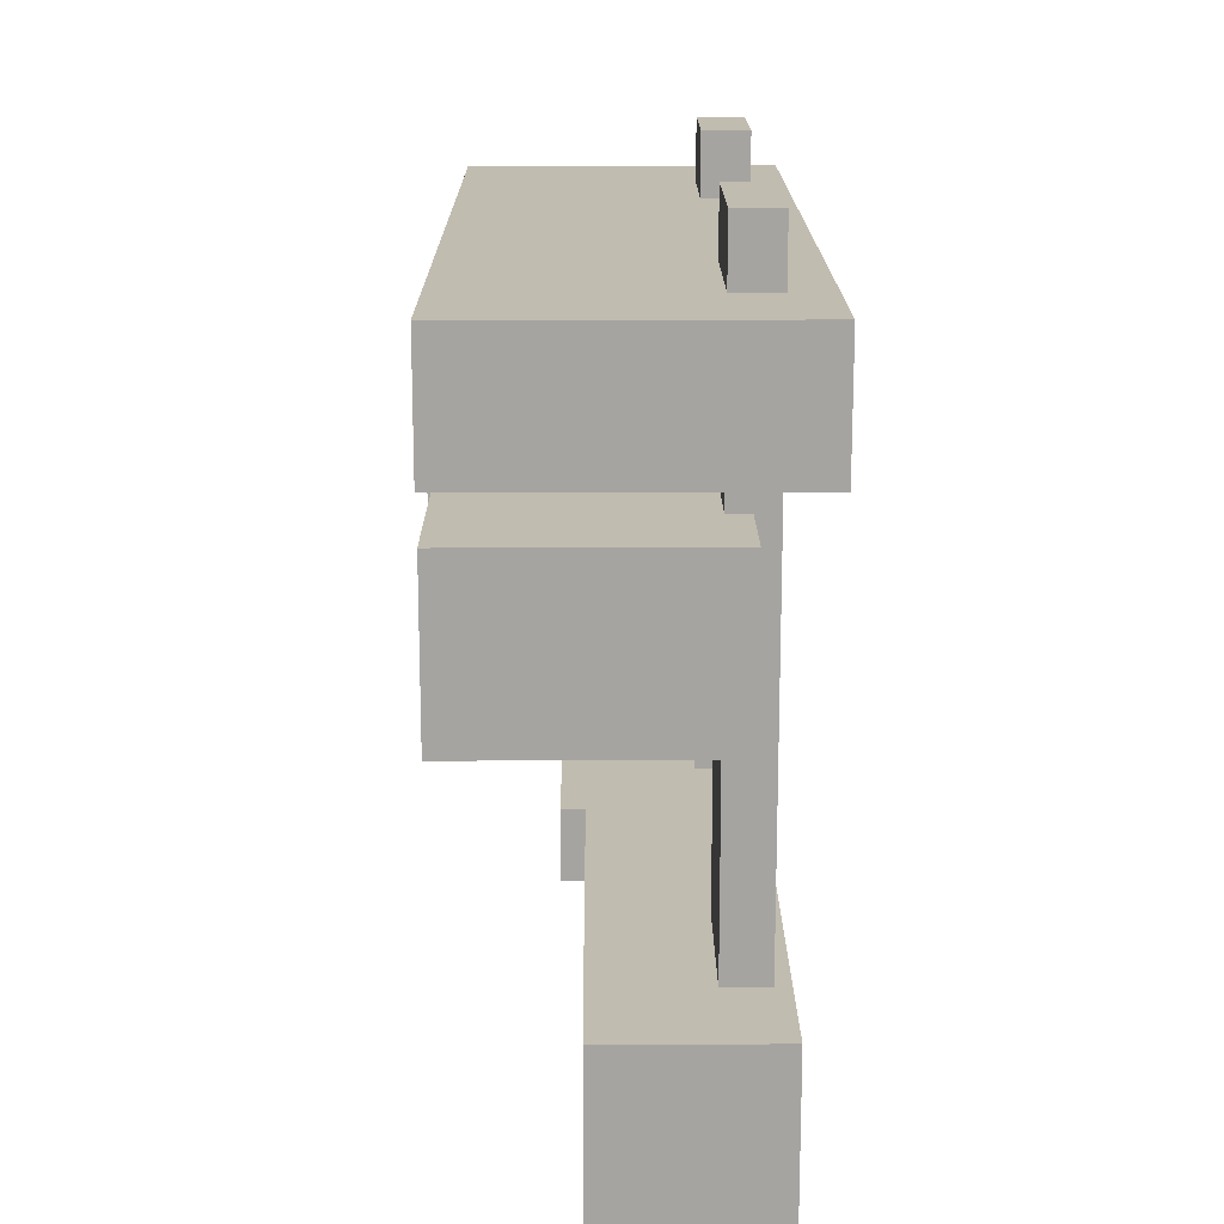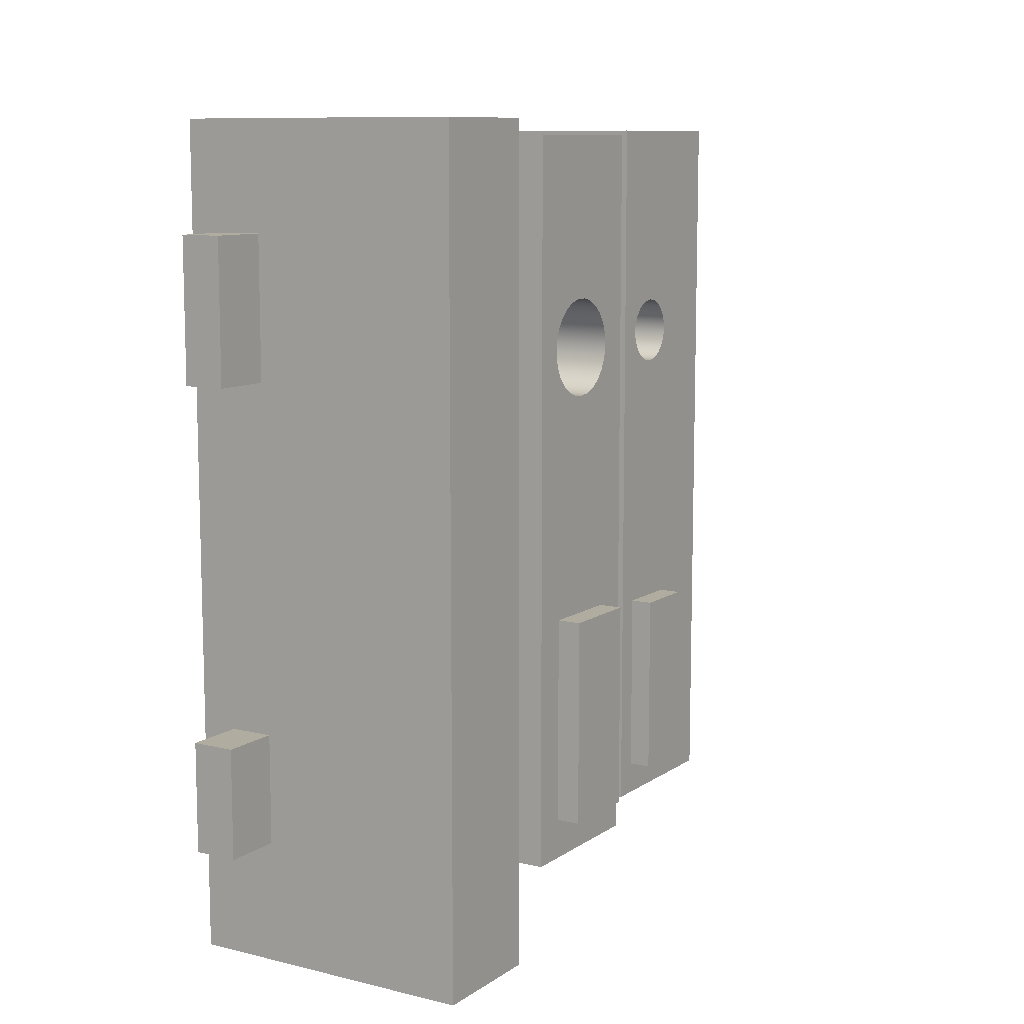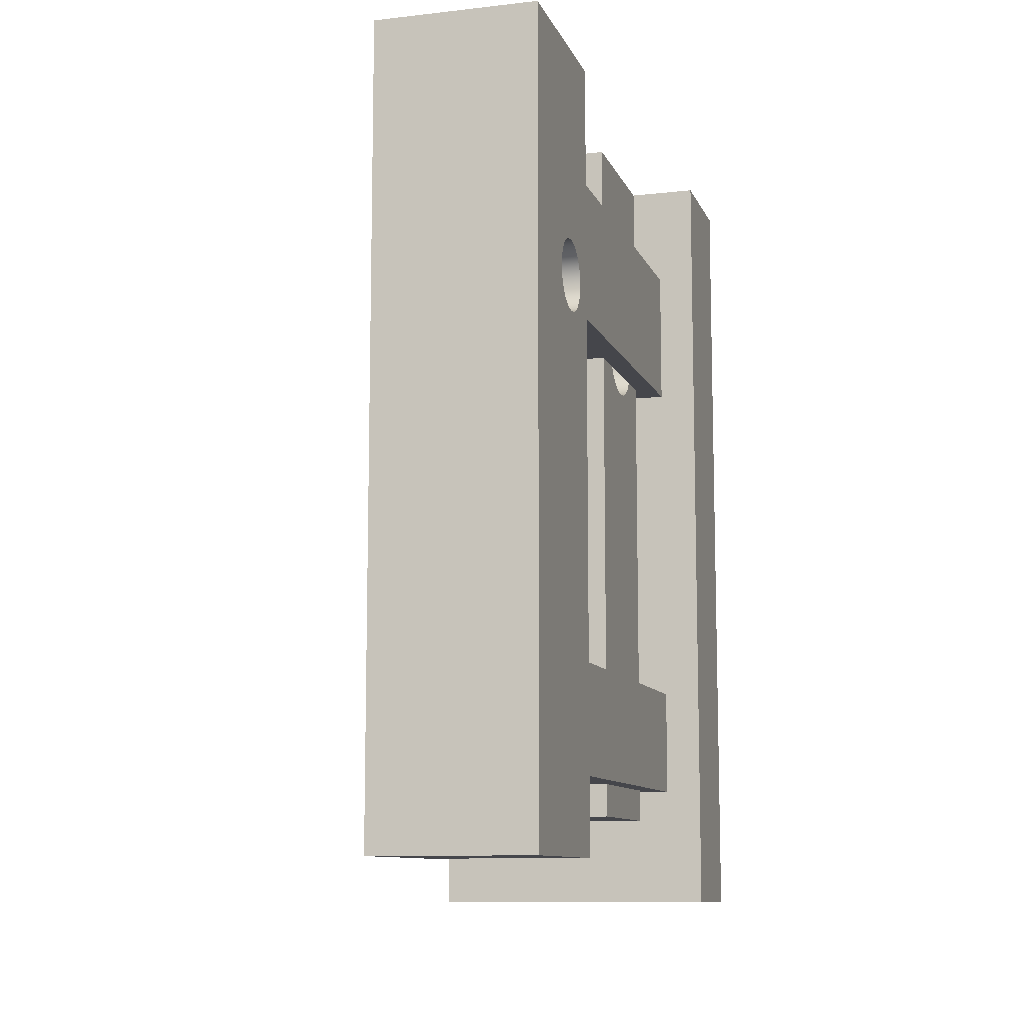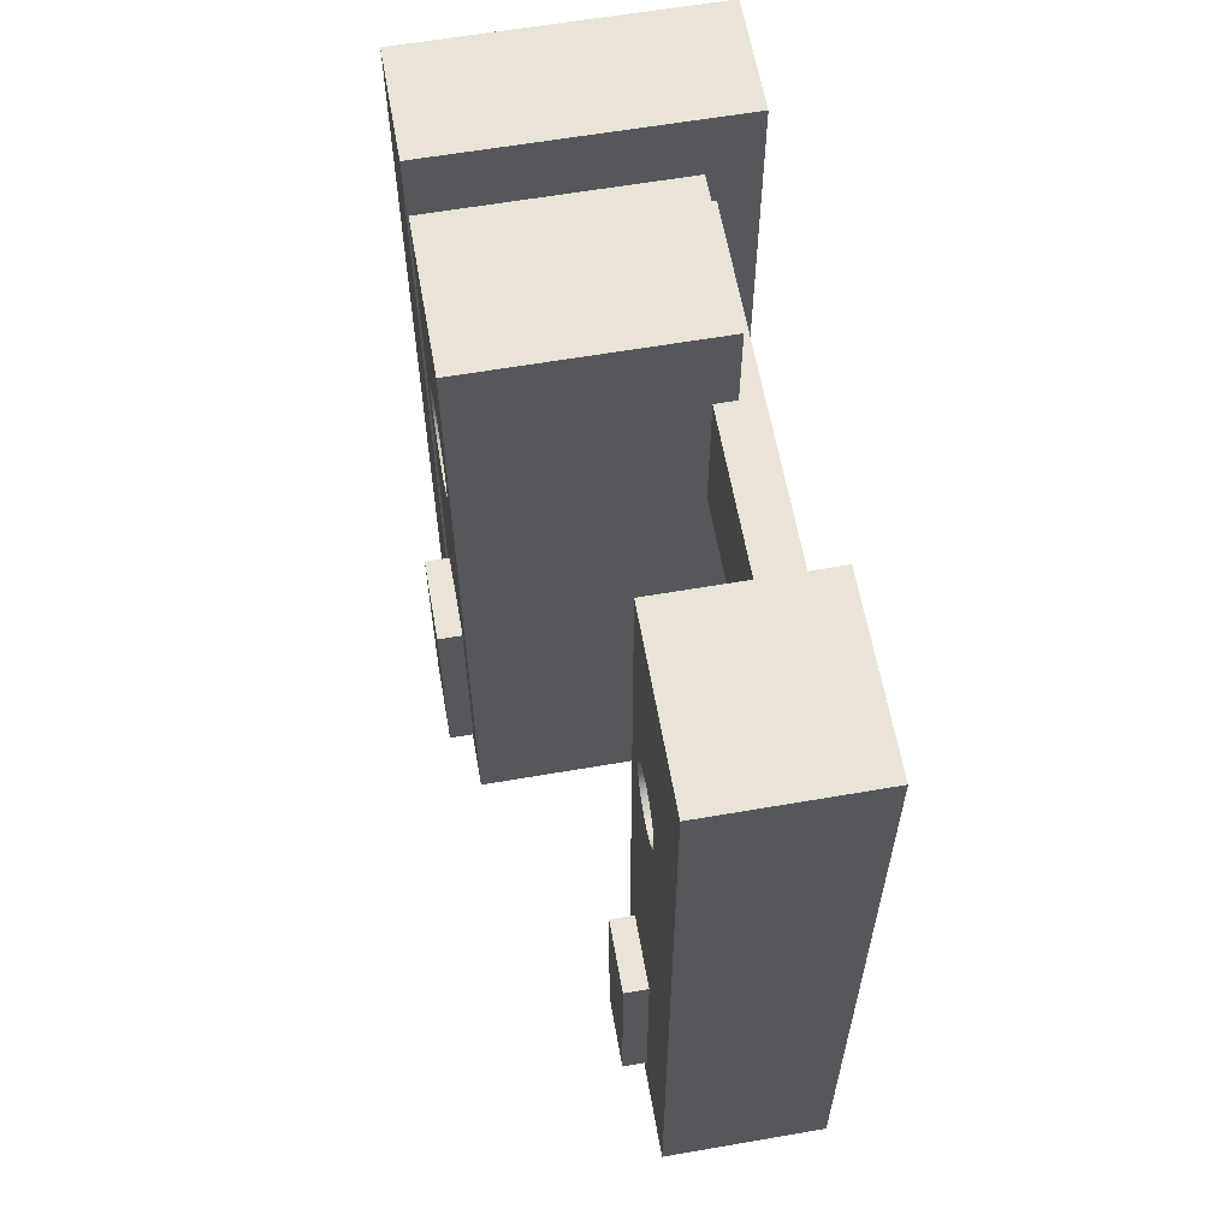
<metadata>
{"format":"obj","ext":"obj","renderer":"f3d","projection":"perspective","resolution":1024,"background":"white","views":[{"elev":16.5,"azim":-0.3,"up":"+Y"},{"elev":9.9,"azim":-148.2,"up":"+Z"},{"elev":-10.1,"azim":16.2,"up":"+Z"},{"elev":61.2,"azim":-10.0,"up":"+Z"}]}
</metadata>
<code>
v 65 21.74 27.02
v 65 18.26 27.02
v 65 18.02 27.55
v 65 17.95 28.12
v 65 18.04 28.69
v 65 18.28 29.22
v 65 18.67 29.65
v 65 19.15 29.96
v 65 19.71 30.12
v 65 20.29 30.12
v 65 20.85 29.96
v 65 21.33 29.65
v 65 21.72 29.22
v 65 21.96 28.69
v 65 22.05 28.12
v 65 21.98 27.55
v 65 18.26 27.02
v 64.11 18.26 27.02
v 64.11 18.02 27.55
v 64.11 17.95 28.12
v 64.11 18.04 28.69
v 64.11 18.28 29.22
v 64.11 18.67 29.65
v 64.11 19.15 29.96
v 64.11 19.71 30.12
v 64.11 20.29 30.12
v 64.11 20.85 29.96
v 64.11 21.33 29.65
v 64.11 21.72 29.22
v 64.11 21.96 28.69
v 64.11 22.05 28.12
v 64.11 21.98 27.55
v 64.11 21.74 27.02
v 65 21.74 27.02
v 65 21.98 27.55
v 65 22.05 28.12
v 65 21.96 28.69
v 65 21.72 29.22
v 65 21.33 29.65
v 65 20.85 29.96
v 65 20.29 30.12
v 65 19.71 30.12
v 65 19.15 29.96
v 65 18.67 29.65
v 65 18.28 29.22
v 65 18.04 28.69
v 65 17.95 28.12
v 65 18.02 27.55
v 64.11 18.26 27.02
v 65 18.26 27.02
v 65 21.74 27.02
v 64.11 21.74 27.02
v 64.11 32.5 27.02
v 65.89 32.5 27.02
v 65.89 7.5 27.02
v 64.11 7.5 27.02
v 64.11 21.74 27.02
v 64.11 21.98 27.55
v 64.11 22.05 28.12
v 64.11 21.96 28.69
v 64.11 21.72 29.22
v 64.11 21.33 29.65
v 64.11 20.85 29.96
v 64.11 20.29 30.12
v 64.11 19.71 30.12
v 64.11 19.15 29.96
v 64.11 18.67 29.65
v 64.11 18.28 29.22
v 64.11 18.04 28.69
v 64.11 17.95 28.12
v 64.11 18.02 27.55
v 64.11 18.26 27.02
v 64.11 7.5 27.02
v 64.11 7.5 32.98
v 64.11 32.5 32.98
v 64.11 32.5 27.02
v 65.89 7.5 32.98
v 65.89 7.5 27.02
v 65.89 32.5 27.02
v 65.89 32.5 32.98
v 64.11 7.5 32.98
v 65.89 7.5 32.98
v 65.89 32.5 32.98
v 64.11 32.5 32.98
v 64.11 32.5 32.98
v 65.89 32.5 32.98
v 65.89 32.5 27.02
v 64.11 32.5 27.02
v 65.93 7.5 7.667
v 64.07 7.5 7.667
v 64.07 32.5 7.667
v 65.93 32.5 7.667
v 65.93 7.5 12.33
v 65.93 7.5 7.667
v 65.93 32.5 7.667
v 65.93 32.5 12.33
v 64.07 7.5 12.33
v 65.93 7.5 12.33
v 65.93 32.5 12.33
v 64.07 32.5 12.33
v 64.07 7.5 7.667
v 64.07 7.5 12.33
v 64.07 32.5 12.33
v 64.07 32.5 7.667
v 64.07 32.5 7.667
v 64.07 32.5 12.33
v 65.93 32.5 12.33
v 65.93 32.5 7.667
v 66.51 5 26
v 66.51 5.511 26.1
v 66.51 5.961 26.35
v 66.51 6.295 26.75
v 66.51 6.472 27.24
v 66.51 6.472 27.76
v 66.51 6.295 28.25
v 66.51 5.961 28.65
v 66.51 5.511 28.9
v 66.51 5 29
v 66.51 4.489 28.9
v 66.51 4.039 28.65
v 66.51 3.705 28.25
v 66.51 3.528 27.76
v 66.51 3.528 27.24
v 66.51 3.705 26.75
v 66.51 4.039 26.35
v 66.51 4.489 26.1
v 59.76 5 26
v 59.76 4.489 26.1
v 59.76 4.039 26.35
v 59.76 3.705 26.75
v 59.76 3.528 27.24
v 59.76 3.528 27.76
v 59.76 3.705 28.25
v 59.76 4.039 28.65
v 59.76 4.489 28.9
v 59.76 5 29
v 59.76 5.511 28.9
v 59.76 5.961 28.65
v 59.76 6.295 28.25
v 59.76 6.472 27.76
v 59.76 6.472 27.24
v 59.76 6.295 26.75
v 59.76 5.961 26.35
v 59.76 5.511 26.1
v 66.51 5 26
v 59.76 5 26
v 59.76 3.495 5.81
v 59.76 3.495 14.19
v 58.76 3.495 14.19
v 58.76 3.495 5.81
v 59.76 6.505 5.81
v 59.76 3.495 5.81
v 58.76 3.495 5.81
v 58.76 6.505 5.81
v 59.76 6.505 14.19
v 59.76 6.505 5.81
v 58.76 6.505 5.81
v 58.76 6.505 14.19
v 59.76 3.495 14.19
v 59.76 6.505 14.19
v 58.76 6.505 14.19
v 58.76 3.495 14.19
v 58.76 3.495 14.19
v 58.76 6.505 14.19
v 58.76 6.505 5.81
v 58.76 3.495 5.81
v 59.76 0 37.12
v 66.51 0 37.12
v 66.51 7.5 37.12
v 59.76 7.5 37.12
v 59.76 5 26
v 59.76 5.511 26.1
v 59.76 5.961 26.35
v 59.76 6.295 26.75
v 59.76 6.472 27.24
v 59.76 6.472 27.76
v 59.76 6.295 28.25
v 59.76 5.961 28.65
v 59.76 5.511 28.9
v 59.76 5 29
v 59.76 4.489 28.9
v 59.76 4.039 28.65
v 59.76 3.705 28.25
v 59.76 3.528 27.76
v 59.76 3.528 27.24
v 59.76 3.705 26.75
v 59.76 4.039 26.35
v 59.76 4.489 26.1
v 59.76 3.495 14.19
v 59.76 3.495 5.81
v 59.76 6.505 5.81
v 59.76 6.505 14.19
v 59.76 0 4.327
v 59.76 0 37.12
v 59.76 7.5 37.12
v 59.76 7.5 4.327
v 66.51 0 4.327
v 59.76 0 4.327
v 59.76 7.5 4.327
v 66.51 7.5 4.327
v 66.51 5 26
v 66.51 4.489 26.1
v 66.51 4.039 26.35
v 66.51 3.705 26.75
v 66.51 3.528 27.24
v 66.51 3.528 27.76
v 66.51 3.705 28.25
v 66.51 4.039 28.65
v 66.51 4.489 28.9
v 66.51 5 29
v 66.51 5.511 28.9
v 66.51 5.961 28.65
v 66.51 6.295 28.25
v 66.51 6.472 27.76
v 66.51 6.472 27.24
v 66.51 6.295 26.75
v 66.51 5.961 26.35
v 66.51 5.511 26.1
v 66.51 0 37.12
v 66.51 0 4.327
v 66.51 7.5 4.327
v 66.51 7.5 37.12
v 64.11 7.5 32.98
v 64.11 7.5 27.02
v 65.89 7.5 27.02
v 65.89 7.5 32.98
v 64.07 7.5 7.667
v 65.93 7.5 7.667
v 65.93 7.5 12.33
v 64.07 7.5 12.33
v 66.51 7.5 37.12
v 66.51 7.5 4.327
v 59.76 7.5 4.327
v 59.76 7.5 37.12
v 66.51 0 4.327
v 66.51 0 37.12
v 59.76 0 37.12
v 59.76 0 4.327
v 65 20 26.04
v 65 20.51 26.11
v 65 20.99 26.3
v 65 21.4 26.6
v 65 21.73 26.99
v 65 21.95 27.46
v 65 22.05 27.96
v 65 22.01 28.48
v 65 21.86 28.97
v 65 21.58 29.4
v 65 21.21 29.75
v 65 20.75 30
v 65 20.26 30.13
v 65 19.74 30.13
v 65 19.25 30
v 65 18.79 29.75
v 65 18.42 29.4
v 65 18.14 28.97
v 65 17.99 28.48
v 65 17.95 27.96
v 65 18.05 27.46
v 65 18.27 26.99
v 65 18.6 26.6
v 65 19.01 26.3
v 65 19.49 26.11
v 55 20 26.04
v 55 19.49 26.11
v 55 19.01 26.3
v 55 18.6 26.6
v 55 18.27 26.99
v 55 18.05 27.46
v 55 17.95 27.96
v 55 17.99 28.48
v 55 18.14 28.97
v 55 18.42 29.4
v 55 18.79 29.75
v 55 19.25 30
v 55 19.74 30.13
v 55 20.26 30.13
v 55 20.75 30
v 55 21.21 29.75
v 55 21.58 29.4
v 55 21.86 28.97
v 55 22.01 28.48
v 55 22.05 27.96
v 55 21.95 27.46
v 55 21.73 26.99
v 55 21.4 26.6
v 55 20.99 26.3
v 55 20.51 26.11
v 65 20 26.04
v 55 20 26.04
v 55 18.21 16.71
v 55 21.79 16.71
v 54 21.79 16.71
v 54 18.21 16.71
v 55 18.21 7.953
v 55 18.21 16.71
v 54 18.21 16.71
v 54 18.21 7.953
v 55 21.79 7.953
v 55 18.21 7.953
v 54 18.21 7.953
v 54 21.79 7.953
v 55 21.79 16.71
v 55 21.79 7.953
v 54 21.79 7.953
v 54 21.79 16.71
v 54 21.79 16.71
v 54 21.79 7.953
v 54 18.21 7.953
v 54 18.21 16.71
v 55 20 26.04
v 55 20.51 26.11
v 55 20.99 26.3
v 55 21.4 26.6
v 55 21.73 26.99
v 55 21.95 27.46
v 55 22.05 27.96
v 55 22.01 28.48
v 55 21.86 28.97
v 55 21.58 29.4
v 55 21.21 29.75
v 55 20.75 30
v 55 20.26 30.13
v 55 19.74 30.13
v 55 19.25 30
v 55 18.79 29.75
v 55 18.42 29.4
v 55 18.14 28.97
v 55 17.99 28.48
v 55 17.95 27.96
v 55 18.05 27.46
v 55 18.27 26.99
v 55 18.6 26.6
v 55 19.01 26.3
v 55 19.49 26.11
v 55 21.79 16.71
v 55 18.21 16.71
v 55 18.21 7.953
v 55 21.79 7.953
v 55 16.63 6.254
v 55 16.63 36.86
v 55 23.19 36.86
v 55 23.19 6.254
v 55 23.19 36.86
v 55 16.63 36.86
v 65 16.63 36.86
v 65 23.19 36.86
v 55 16.63 36.86
v 55 16.63 6.254
v 65 16.63 6.254
v 65 16.63 36.86
v 55 23.19 6.254
v 55 23.19 36.86
v 65 23.19 36.86
v 65 23.19 6.254
v 55 16.63 6.254
v 55 23.19 6.254
v 65 23.19 6.254
v 65 16.63 6.254
v 65 20 26.04
v 65 19.49 26.11
v 65 19.01 26.3
v 65 18.6 26.6
v 65 18.27 26.99
v 65 18.05 27.46
v 65 17.95 27.96
v 65 17.99 28.48
v 65 18.14 28.97
v 65 18.42 29.4
v 65 18.79 29.75
v 65 19.25 30
v 65 19.74 30.13
v 65 20.26 30.13
v 65 20.75 30
v 65 21.21 29.75
v 65 21.58 29.4
v 65 21.86 28.97
v 65 22.01 28.48
v 65 22.05 27.96
v 65 21.95 27.46
v 65 21.73 26.99
v 65 21.4 26.6
v 65 20.99 26.3
v 65 20.51 26.11
v 65 16.63 36.86
v 65 16.63 6.254
v 65 23.19 6.254
v 65 23.19 36.86
v 55 30 37.5
v 55 30 2.5
v 55 25 2.5
v 55 25 37.5
v 55 25 2.5
v 55 30 2.5
v 67.5 30 2.5
v 67.5 25 2.5
v 55 30 2.5
v 55 30 37.5
v 67.5 30 37.5
v 67.5 30 2.5
v 55 25 37.5
v 55 25 2.5
v 67.5 25 2.5
v 67.5 25 37.5
v 55 30 37.5
v 55 25 37.5
v 67.5 25 37.5
v 67.5 30 37.5
v 67.5 30 37.5
v 67.5 25 37.5
v 67.5 25 2.5
v 67.5 30 2.5
g 7630bc7e-e2ff-11ea-b43a-54bf646e7e1f
f 1 2 16
f 16 2 3
f 16 3 15
f 15 3 4
f 15 4 5
f 15 5 14
f 14 5 6
f 14 6 13
f 13 6 7
f 13 7 12
f 12 7 8
f 12 8 11
f 11 8 9
f 11 9 10
g 7632b83a-e2ff-11ea-96ba-54bf646e7e1f
f 17 18 48
f 48 18 19
f 48 19 47
f 47 19 20
f 47 20 46
f 46 20 21
f 46 21 45
f 45 21 22
f 45 22 44
f 44 22 23
f 44 23 43
f 43 23 24
f 43 24 42
f 42 24 25
f 42 25 41
f 41 25 26
f 41 26 40
f 40 26 27
f 40 27 39
f 39 27 28
f 39 28 38
f 38 28 29
f 38 29 37
f 37 29 30
f 37 30 36
f 36 30 31
f 36 31 35
f 35 31 32
f 35 32 34
f 34 32 33
g 74c3e83e-e2ff-11ea-8950-54bf646e7e1f
f 49 50 56
f 56 50 55
f 55 50 51
f 55 51 54
f 54 51 53
f 53 51 52
g 74c2afc0-e2ff-11ea-8415-54bf646e7e1f
f 57 58 76
f 76 58 59
f 76 59 60
f 60 61 76
f 76 61 75
f 75 61 62
f 75 62 63
f 63 64 75
f 75 64 74
f 74 64 65
f 74 65 66
f 66 67 74
f 74 67 68
f 74 68 73
f 73 68 69
f 73 69 70
f 70 71 73
f 73 71 72
g 74c4ab8a-e2ff-11ea-9753-54bf646e7e1f
f 77 78 80
f 80 78 79
g 74c595da-e2ff-11ea-80e3-54bf646e7e1f
f 81 82 84
f 84 82 83
g 74c65910-e2ff-11ea-b019-54bf646e7e1f
f 86 87 85
f 85 87 88
g 7477eb88-e2ff-11ea-877f-54bf646e7e1f
f 89 90 92
f 92 90 91
g 74794b38-e2ff-11ea-a60a-54bf646e7e1f
f 93 94 96
f 96 94 95
g 747a3574-e2ff-11ea-85b7-54bf646e7e1f
f 97 98 100
f 100 98 99
g 747af8be-e2ff-11ea-8339-54bf646e7e1f
f 101 102 104
f 104 102 103
g 747b94e8-e2ff-11ea-a77c-54bf646e7e1f
f 105 106 108
f 108 106 107
g 74316ce8-e2ff-11ea-8efe-54bf646e7e1f
f 110 144 109
f 109 144 146
f 145 127 126
f 126 127 128
f 126 128 125
f 125 128 129
f 125 129 124
f 124 129 130
f 124 130 123
f 123 130 131
f 123 131 122
f 122 131 132
f 122 132 121
f 121 132 133
f 121 133 120
f 120 133 134
f 120 134 119
f 119 134 135
f 119 135 118
f 118 135 136
f 118 136 117
f 117 136 137
f 117 137 116
f 116 137 138
f 116 138 115
f 115 138 139
f 115 139 114
f 114 139 140
f 114 140 113
f 113 140 141
f 113 141 112
f 112 141 142
f 112 142 111
f 111 142 143
f 111 143 110
f 110 143 144
g 73f798ae-e2ff-11ea-b51f-54bf646e7e1f
f 147 148 150
f 150 148 149
g 73f834d2-e2ff-11ea-a0b1-54bf646e7e1f
f 151 152 154
f 154 152 153
g 73f8a9f8-e2ff-11ea-b9fc-54bf646e7e1f
f 155 156 158
f 158 156 157
g 73f91f22-e2ff-11ea-aa5a-54bf646e7e1f
f 159 160 162
f 162 160 161
g 73f9bb6e-e2ff-11ea-9a0f-54bf646e7e1f
f 164 165 163
f 163 165 166
g 73bd2800-e2ff-11ea-a2d4-54bf646e7e1f
f 167 168 170
f 170 168 169
g 73bdc44c-e2ff-11ea-acb6-54bf646e7e1f
f 172 192 171
f 171 192 189
f 171 189 188
f 188 189 187
f 187 189 186
f 186 189 185
f 185 189 194
f 185 194 184
f 184 194 183
f 183 194 182
f 182 194 181
f 181 194 195
f 181 195 180
f 180 195 179
f 179 195 178
f 178 195 177
f 177 195 176
f 176 195 175
f 175 195 192
f 175 192 174
f 174 192 173
f 173 192 172
f 194 189 193
f 193 189 190
f 193 190 196
f 196 190 191
f 196 191 192
f 195 196 192
g 73be396c-e2ff-11ea-8818-54bf646e7e1f
f 197 198 200
f 200 198 199
g 73be879e-e2ff-11ea-964e-54bf646e7e1f
f 218 201 221
f 221 201 202
f 221 202 220
f 220 202 203
f 220 203 204
f 204 205 220
f 220 205 219
f 219 205 206
f 219 206 207
f 207 208 219
f 219 208 209
f 219 209 222
f 222 209 210
f 222 210 211
f 211 212 222
f 222 212 213
f 222 213 214
f 214 215 222
f 222 215 221
f 221 215 216
f 221 216 217
f 217 218 221
g 73befcbe-e2ff-11ea-9cfe-54bf646e7e1f
f 224 234 223
f 223 234 231
f 223 231 226
f 226 231 225
f 225 231 232
f 225 232 229
f 229 232 228
f 228 232 227
f 227 232 233
f 227 233 230
f 230 233 224
f 230 224 225
f 229 230 225
f 233 234 224
g 73bf71f8-e2ff-11ea-9ea6-54bf646e7e1f
f 236 237 235
f 235 237 238
g 763688a8-e2ff-11ea-85b1-54bf646e7e1f
f 240 288 239
f 239 288 290
f 289 264 263
f 263 264 265
f 263 265 262
f 262 265 266
f 262 266 261
f 261 266 267
f 261 267 260
f 260 267 268
f 260 268 259
f 259 268 269
f 259 269 258
f 258 269 270
f 258 270 257
f 257 270 271
f 257 271 256
f 256 271 272
f 256 272 255
f 255 272 273
f 255 273 254
f 254 273 274
f 254 274 253
f 253 274 275
f 253 275 252
f 252 275 276
f 252 276 251
f 251 276 277
f 251 277 250
f 250 277 278
f 250 278 249
f 249 278 279
f 249 279 248
f 248 279 280
f 248 280 247
f 247 280 281
f 247 281 246
f 246 281 282
f 246 282 245
f 245 282 283
f 245 283 244
f 244 283 284
f 244 284 243
f 243 284 285
f 243 285 242
f 242 285 286
f 242 286 241
f 241 286 287
f 241 287 240
f 240 287 288
g 75cd402e-e2ff-11ea-aa7b-54bf646e7e1f
f 291 292 294
f 294 292 293
g 75ce2a8c-e2ff-11ea-ae26-54bf646e7e1f
f 295 296 298
f 298 296 297
g 75cf3bf6-e2ff-11ea-a2e5-54bf646e7e1f
f 299 300 302
f 302 300 301
g 75d04d64-e2ff-11ea-9c65-54bf646e7e1f
f 303 304 306
f 306 304 305
g 75d137e6-e2ff-11ea-b18b-54bf646e7e1f
f 307 308 310
f 310 308 309
g 756e7ee6-e2ff-11ea-a756-54bf646e7e1f
f 312 336 311
f 311 336 337
f 311 337 335
f 335 337 334
f 334 337 333
f 333 337 332
f 332 337 331
f 331 337 330
f 330 337 340
f 330 340 341
f 312 313 336
f 336 313 314
f 336 314 315
f 315 316 336
f 336 316 317
f 336 317 343
f 343 317 342
f 342 317 318
f 342 318 319
f 319 320 342
f 342 320 321
f 342 321 322
f 322 323 342
f 342 323 324
f 342 324 341
f 341 324 325
f 341 325 326
f 326 327 341
f 341 327 328
f 341 328 329
f 329 330 341
f 337 338 340
f 340 338 343
f 343 338 339
f 343 339 336
g 75114442-e2ff-11ea-b8f6-54bf646e7e1f
f 344 345 347
f 347 345 346
g 75138e34-e2ff-11ea-82ec-54bf646e7e1f
f 348 349 351
f 351 349 350
g 75122ea4-e2ff-11ea-8bd5-54bf646e7e1f
f 352 353 355
f 355 353 354
g 7512cae8-e2ff-11ea-aac1-54bf646e7e1f
f 356 357 359
f 359 357 358
g 75145180-e2ff-11ea-9b54-54bf646e7e1f
f 361 386 360
f 360 386 387
f 360 387 384
f 384 387 383
f 383 387 382
f 382 387 381
f 381 387 380
f 380 387 379
f 379 387 388
f 379 388 378
f 378 388 377
f 377 388 376
f 376 388 375
f 375 388 374
f 374 388 373
f 373 388 372
f 372 388 385
f 372 385 371
f 371 385 370
f 370 385 369
f 369 385 368
f 368 385 367
f 367 385 366
f 366 385 386
f 366 386 365
f 365 386 364
f 364 386 363
f 363 386 362
f 362 386 361
g 771faf1e-e2ff-11ea-a0ab-54bf646e7e1f
f 389 390 392
f 392 390 391
g 76a1a61a-e2ff-11ea-91fa-54bf646e7e1f
f 393 394 396
f 396 394 395
g 76a06dbe-e2ff-11ea-8efb-54bf646e7e1f
f 397 398 400
f 400 398 399
g 76a2b798-e2ff-11ea-ad65-54bf646e7e1f
f 401 402 404
f 404 402 403
g 76a46552-e2ff-11ea-a339-54bf646e7e1f
f 405 406 408
f 408 406 407
g 76a59dba-e2ff-11ea-8c85-54bf646e7e1f
f 410 411 409
f 409 411 412

</code>
